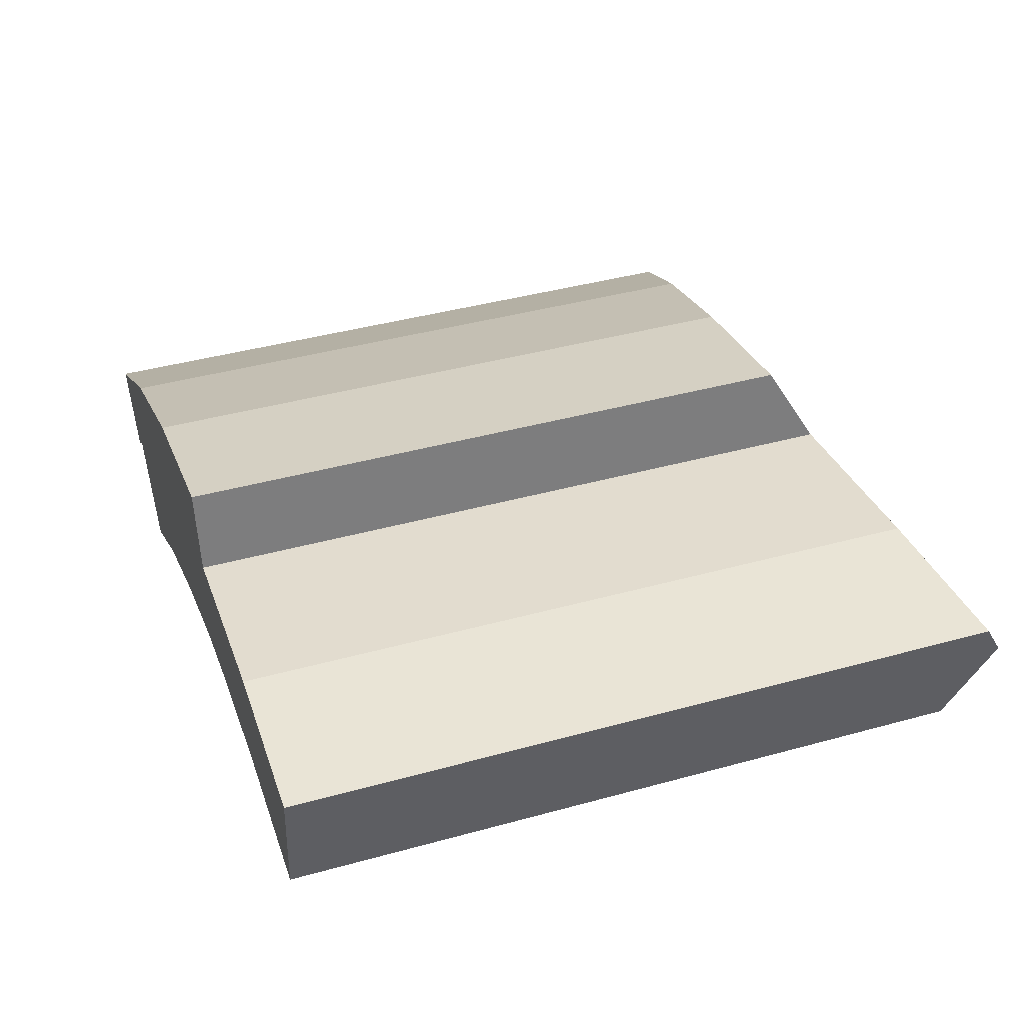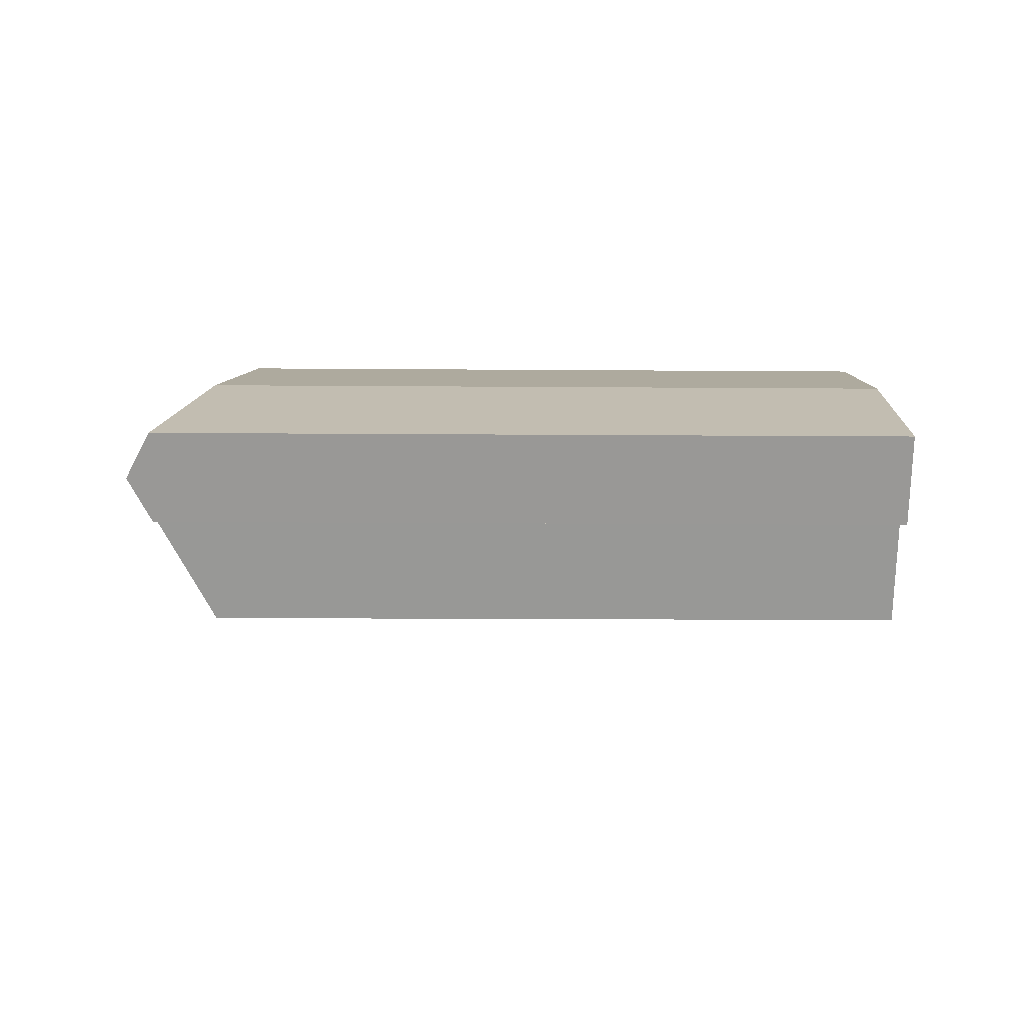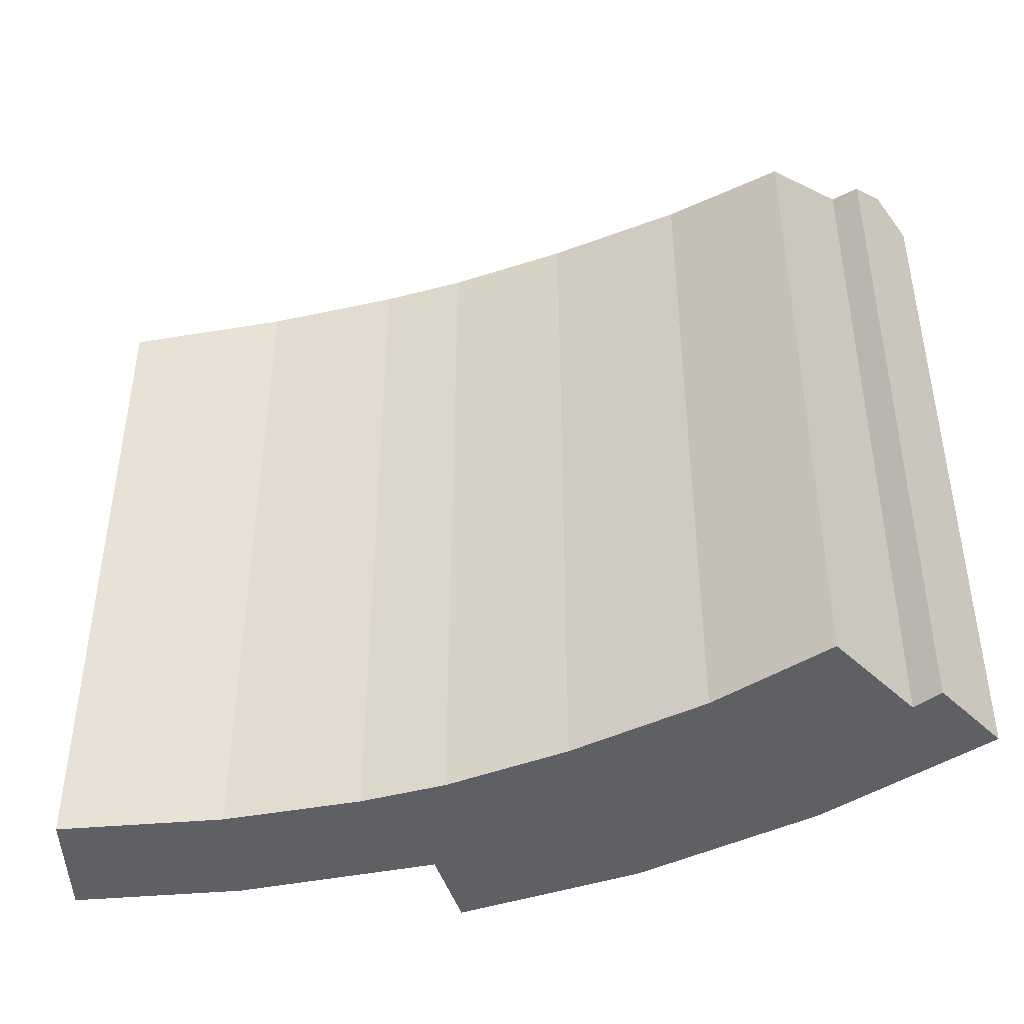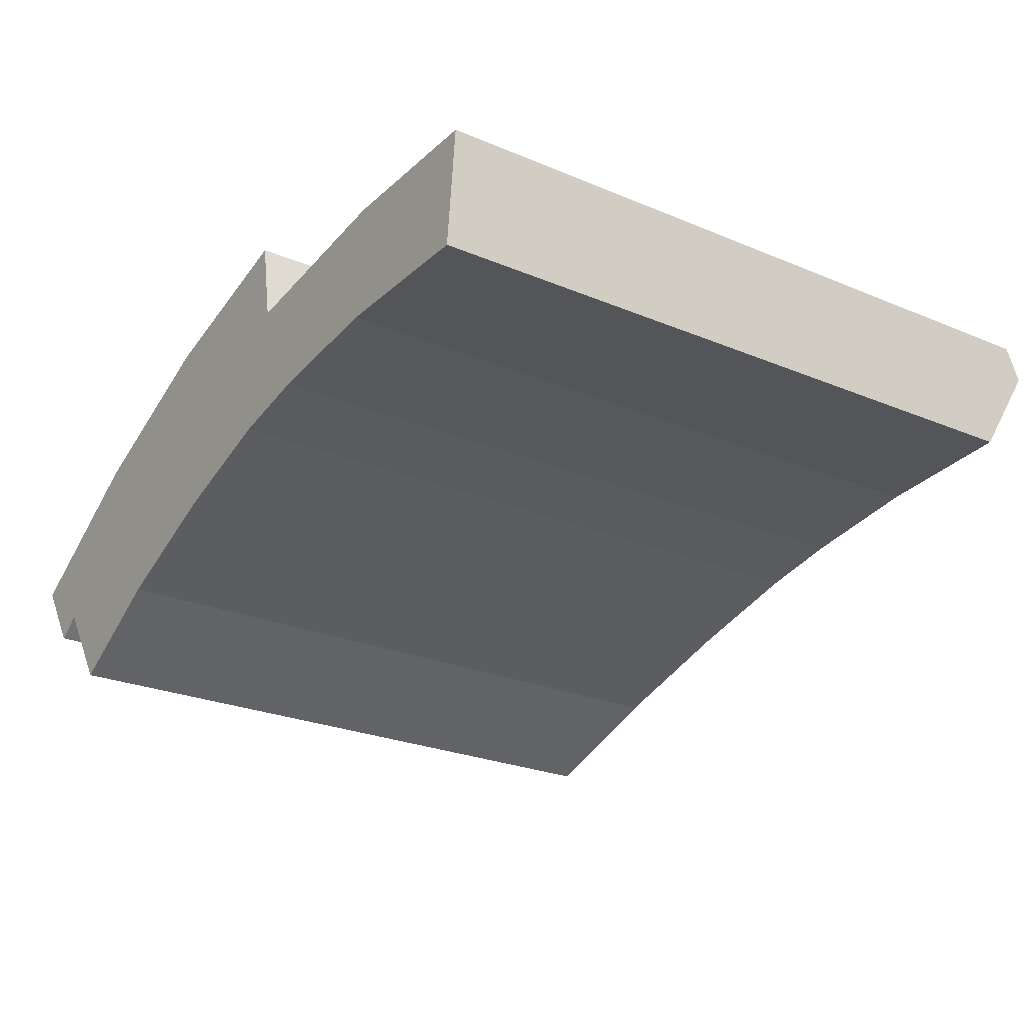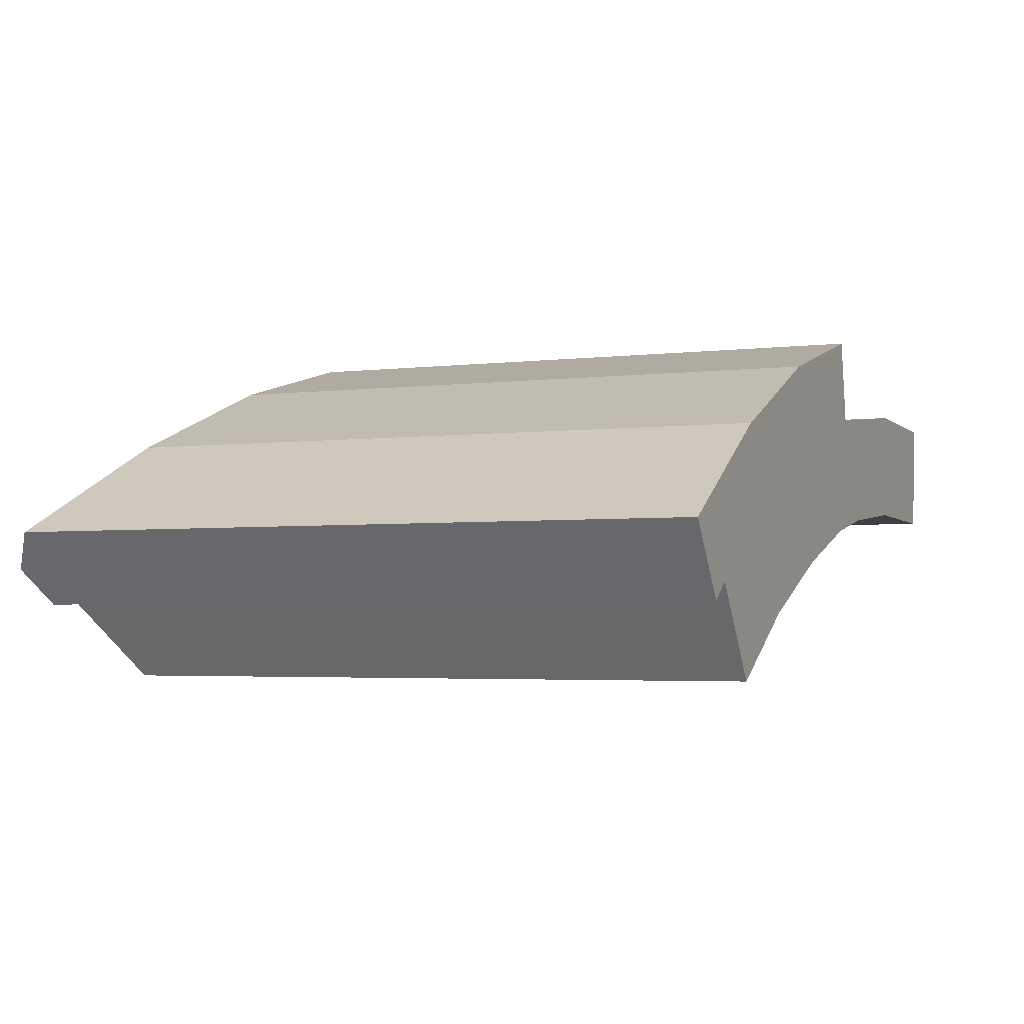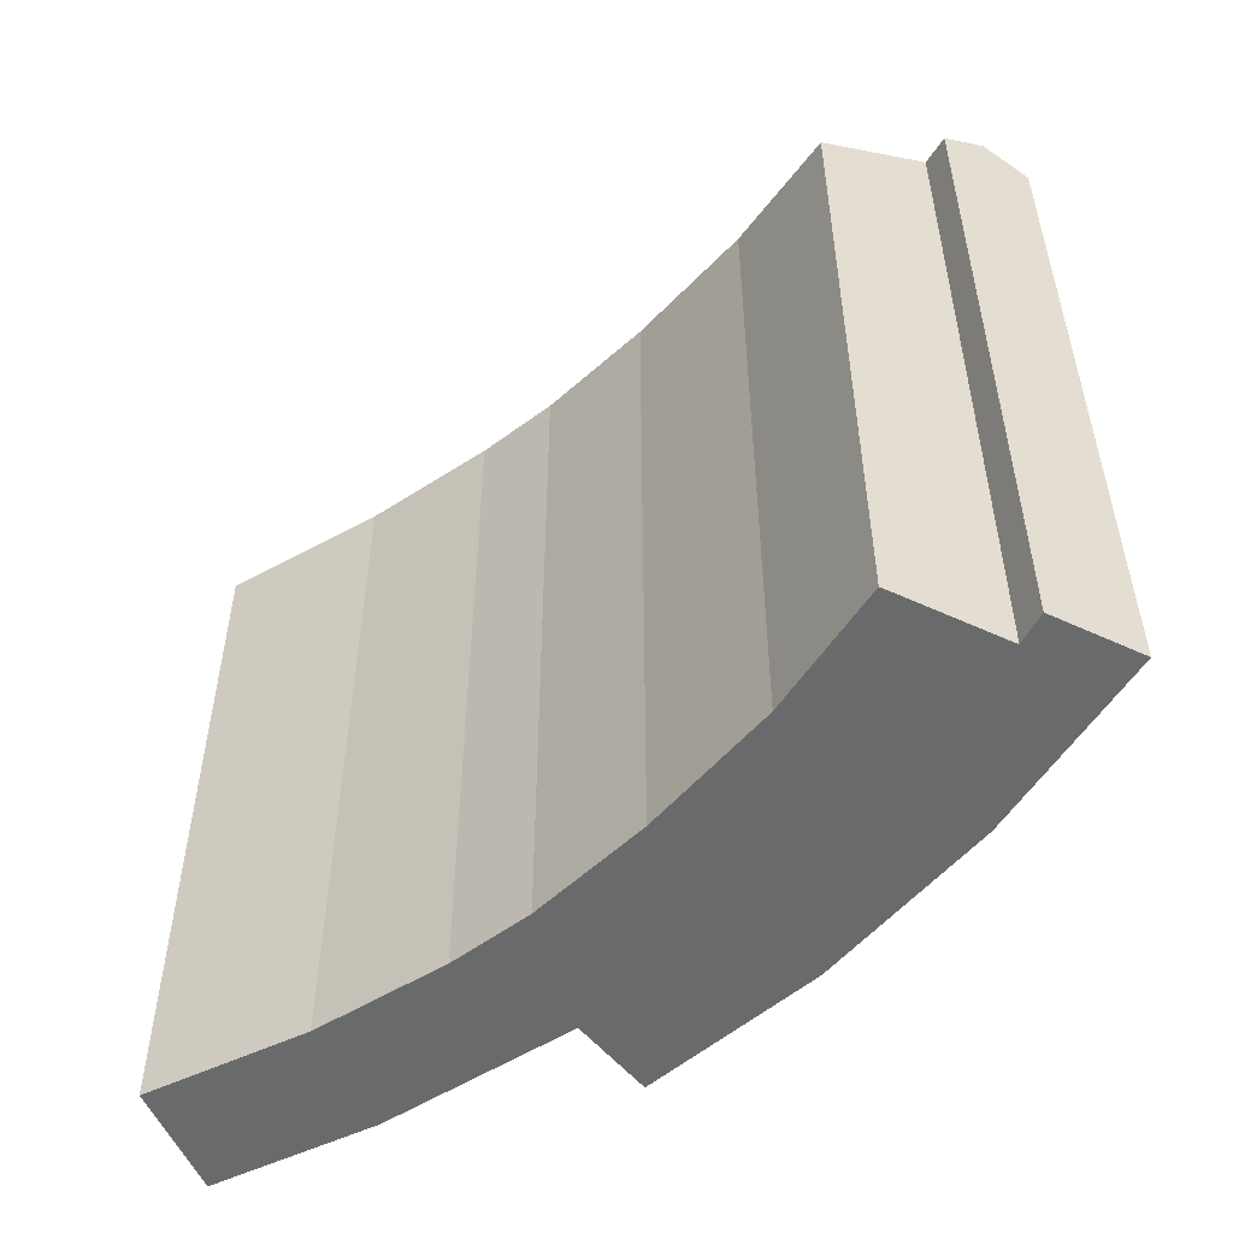
<metadata>
{"format":"obj","ext":"obj","renderer":"f3d","projection":"perspective","resolution":1024,"background":"white","views":[{"elev":41.4,"azim":71.5,"up":"+Z"},{"elev":-13.9,"azim":-91.0,"up":"+Z"},{"elev":-43.8,"azim":-173.3,"up":"+Y"},{"elev":-25.0,"azim":55.6,"up":"+Z"},{"elev":-3.3,"azim":-66.8,"up":"+Z"},{"elev":-52.9,"azim":-151.9,"up":"+Y"}]}
</metadata>
<code>
v  7.63 9.464 3.23
v  7.85 10.19 1.98
v  4.99 9.58 2.54
v  2.41 9.933 1.44
v  0.385 10.84 -0.542
v  0 10.49 6.426e-16
v  13.1 10.84 1.788
v  10.72 10.31 2.3
v  13.14 10.58 2.26
v  12.97 10.14 0.53
v  10.61 10.41 0.57
v  8.65 10.51 0.38
v  7.44 10.5 0.15
v  5.7 10.37 -0.4
v  3.78 10.12 -1.2
v  1.14 10.62 -0.8
v  2.11 9.751 -2.16
v  0.758 10.51 -1.067
v  1.14 4.899e-17 -0.8
v  2.11 1.323e-16 -2.16
v  0.758 6.533e-17 -1.067
v  0 0 0
v  0.385 3.319e-17 -0.542
v  3.78 7.348e-17 -1.2
v  10.61 -3.49e-17 0.57
v  12.97 -3.245e-17 0.53
v  8.65 -2.327e-17 0.38
v  7.44 -9.185e-18 0.15
v  5.7 2.449e-17 -0.4
v  2.41 -8.817e-17 1.44
v  4.99 -1.555e-16 2.54
v  7.63 -1.978e-16 3.23
v  10.72 -1.408e-16 2.3
v  7.85 -1.212e-16 1.98
v  13.14 -1.384e-16 2.26
v  13.1 -1.095e-16 1.788
g defaultobject
f 1 2 3
f 4 5 6
f 5 4 7
f 7 4 2
f 2 4 3
f 7 2 8
f 7 8 9
f 10 11 7
f 12 7 11
f 5 7 12
f 13 5 12
f 14 5 13
f 15 5 14
f 16 5 15
f 17 16 15
f 18 5 16
f 17 19 16
f 19 17 20
f 18 6 5
f 6 18 21
f 6 21 22
f 22 21 23
f 19 18 16
f 18 19 21
f 24 17 15
f 17 24 20
f 10 25 11
f 25 10 26
f 11 27 12
f 27 11 25
f 27 13 12
f 13 27 28
f 28 14 13
f 14 28 29
f 29 15 14
f 15 29 24
f 22 4 6
f 4 22 30
f 30 3 4
f 3 30 31
f 31 1 3
f 1 31 32
f 2 33 8
f 33 2 34
f 8 35 9
f 35 8 33
f 1 34 2
f 34 1 32
f 9 10 7
f 10 9 35
f 10 35 26
f 26 35 36
f 31 34 32
f 34 31 28
f 28 31 29
f 29 31 30
f 29 30 24
f 24 30 20
f 20 30 19
f 19 30 22
f 19 22 21
f 21 22 23
f 33 36 35
f 36 33 26
f 26 33 25
f 25 33 34
f 25 34 27
f 27 34 28

</code>
